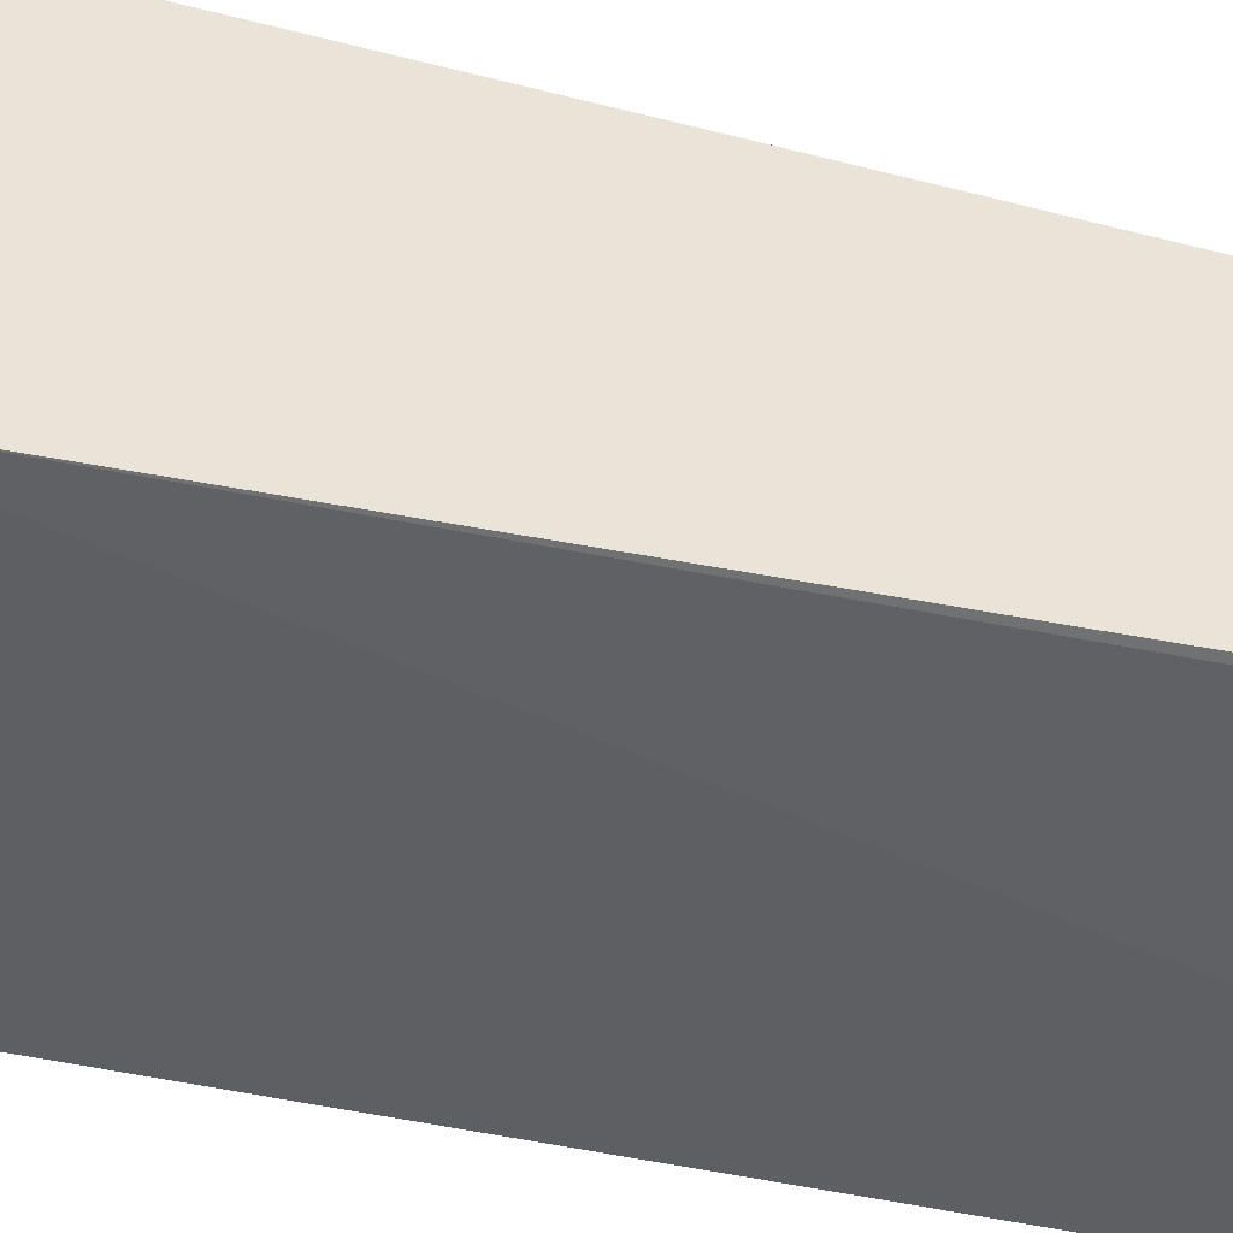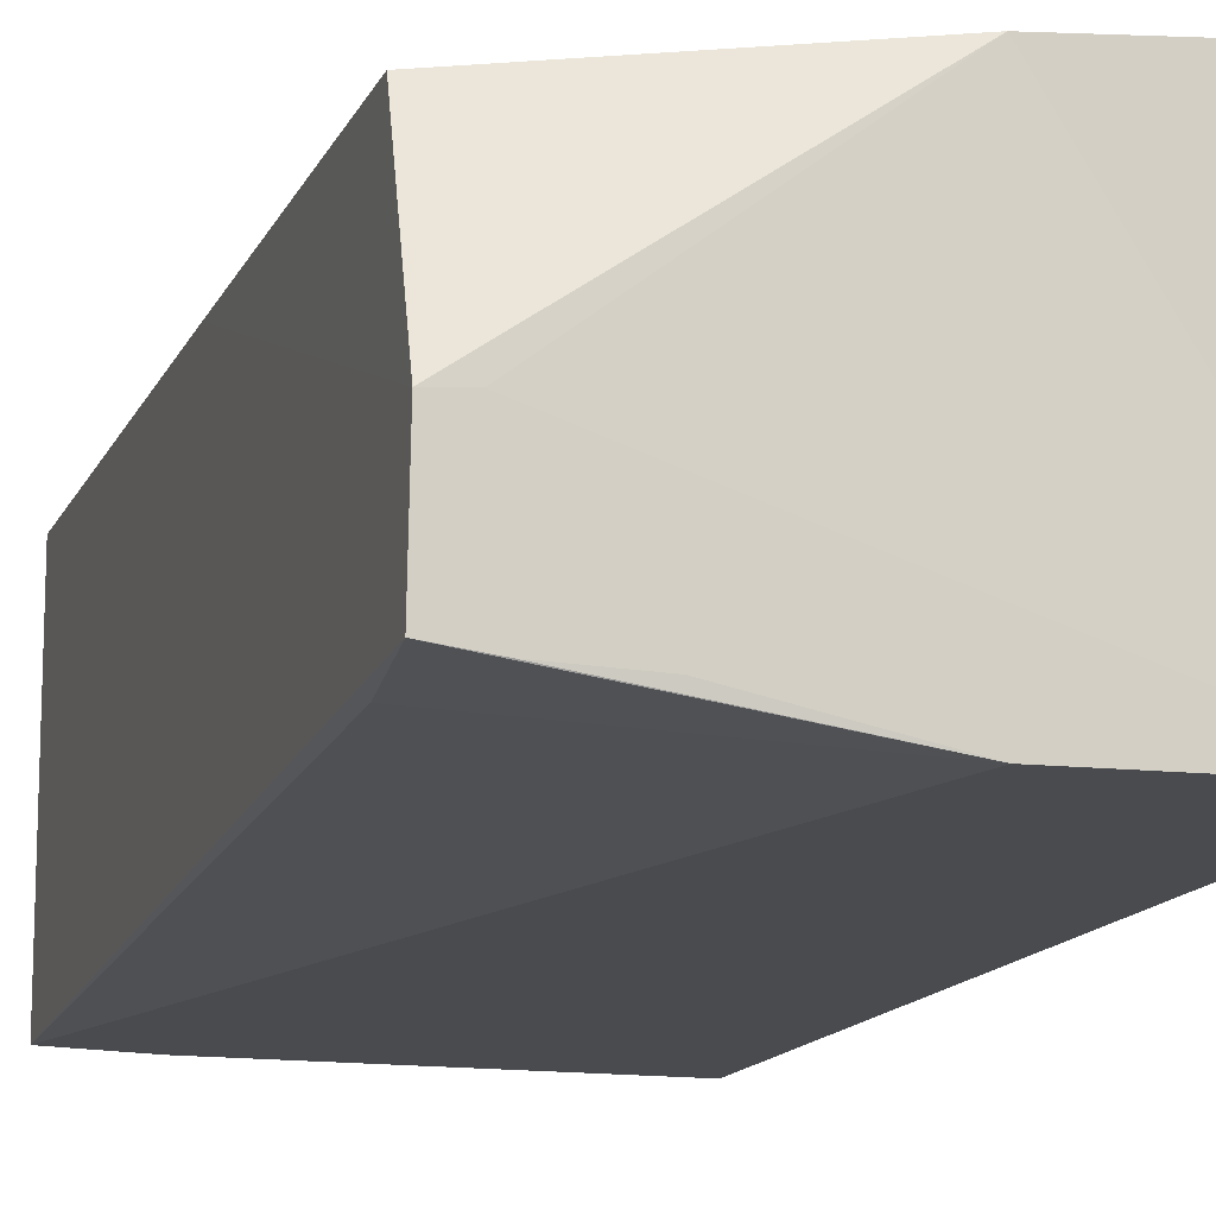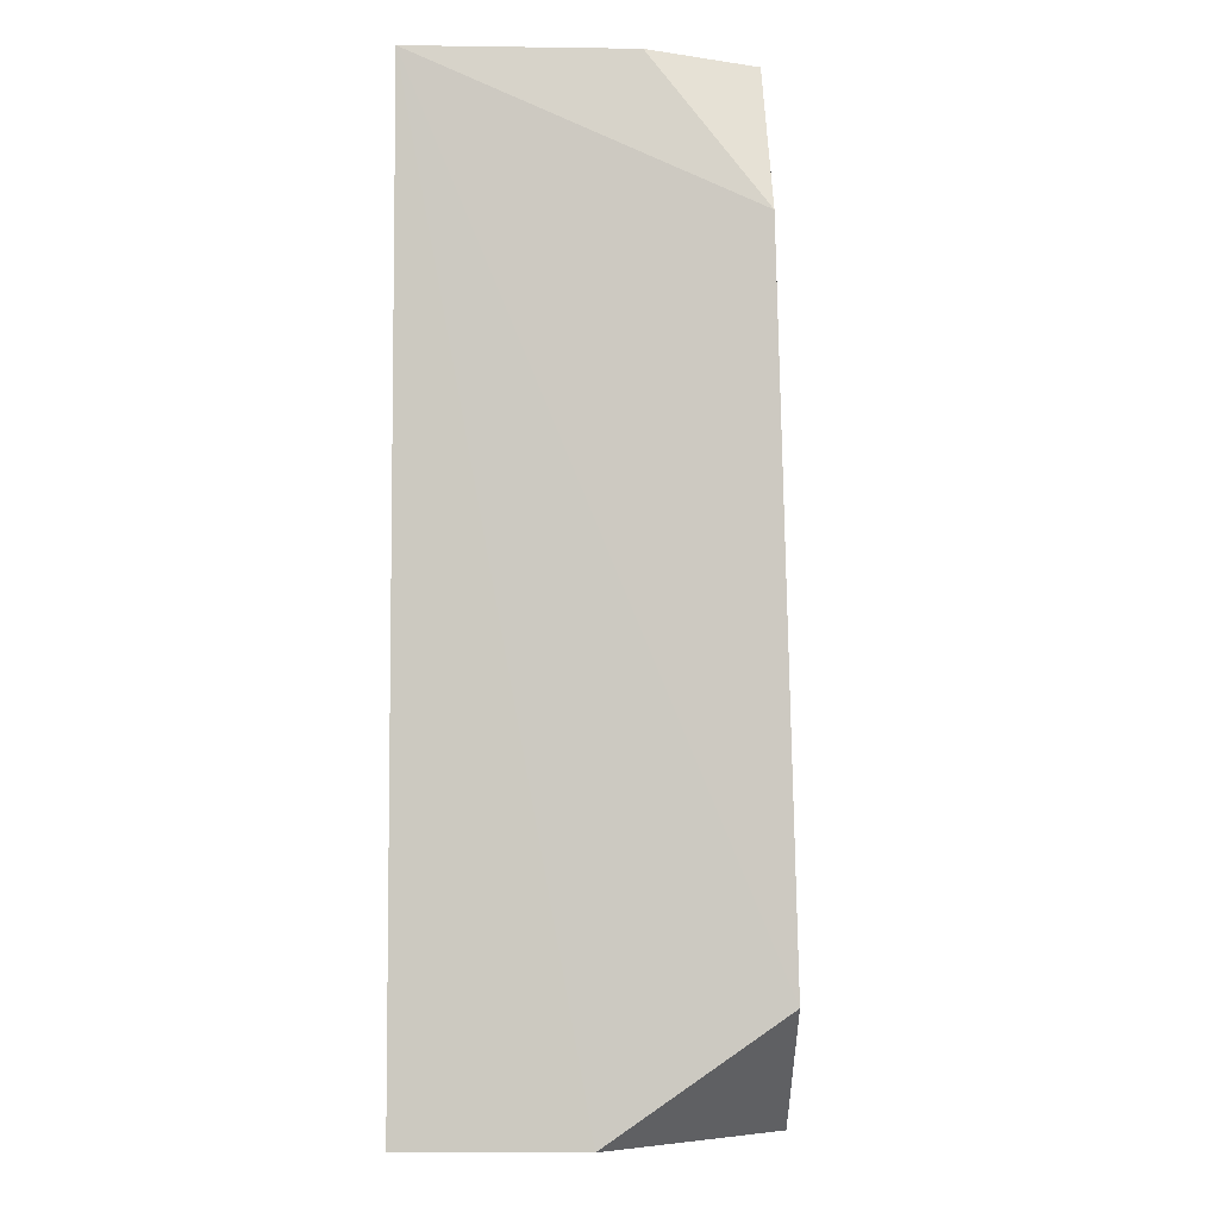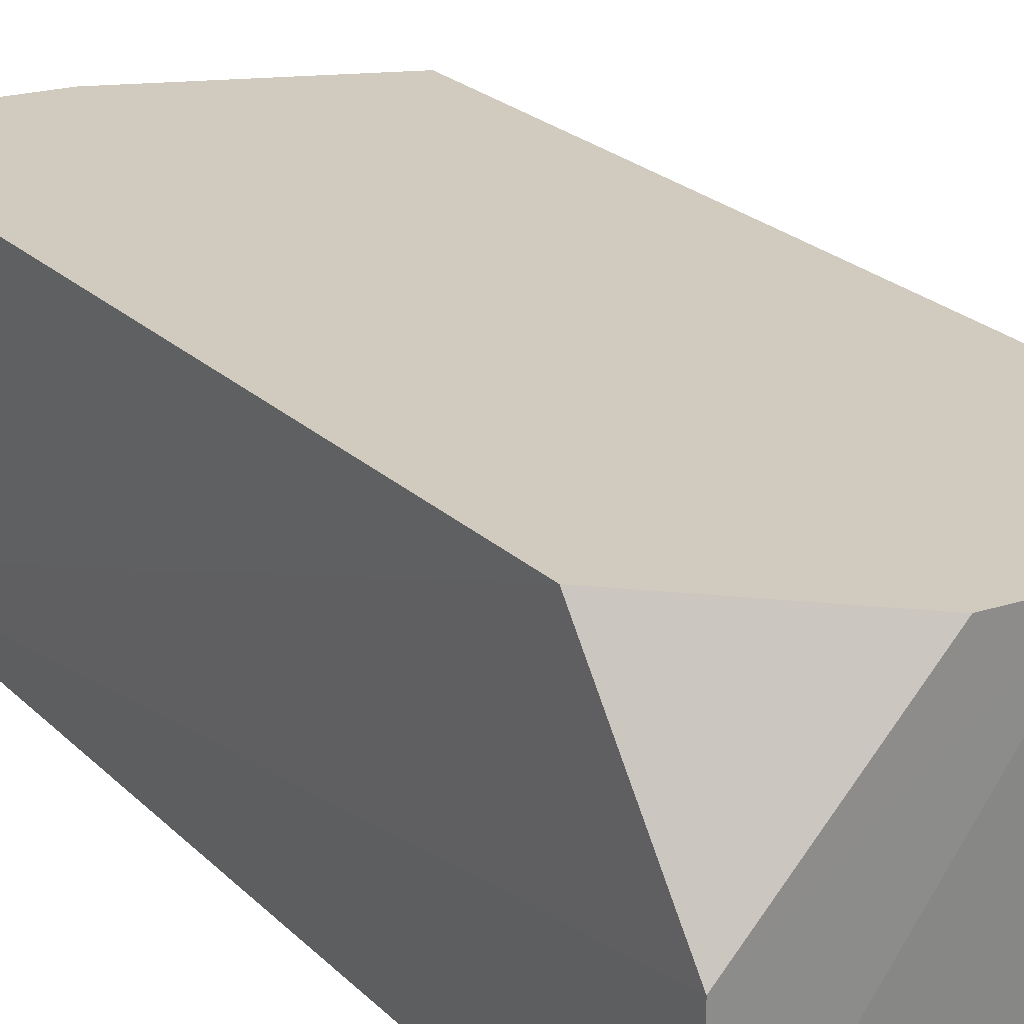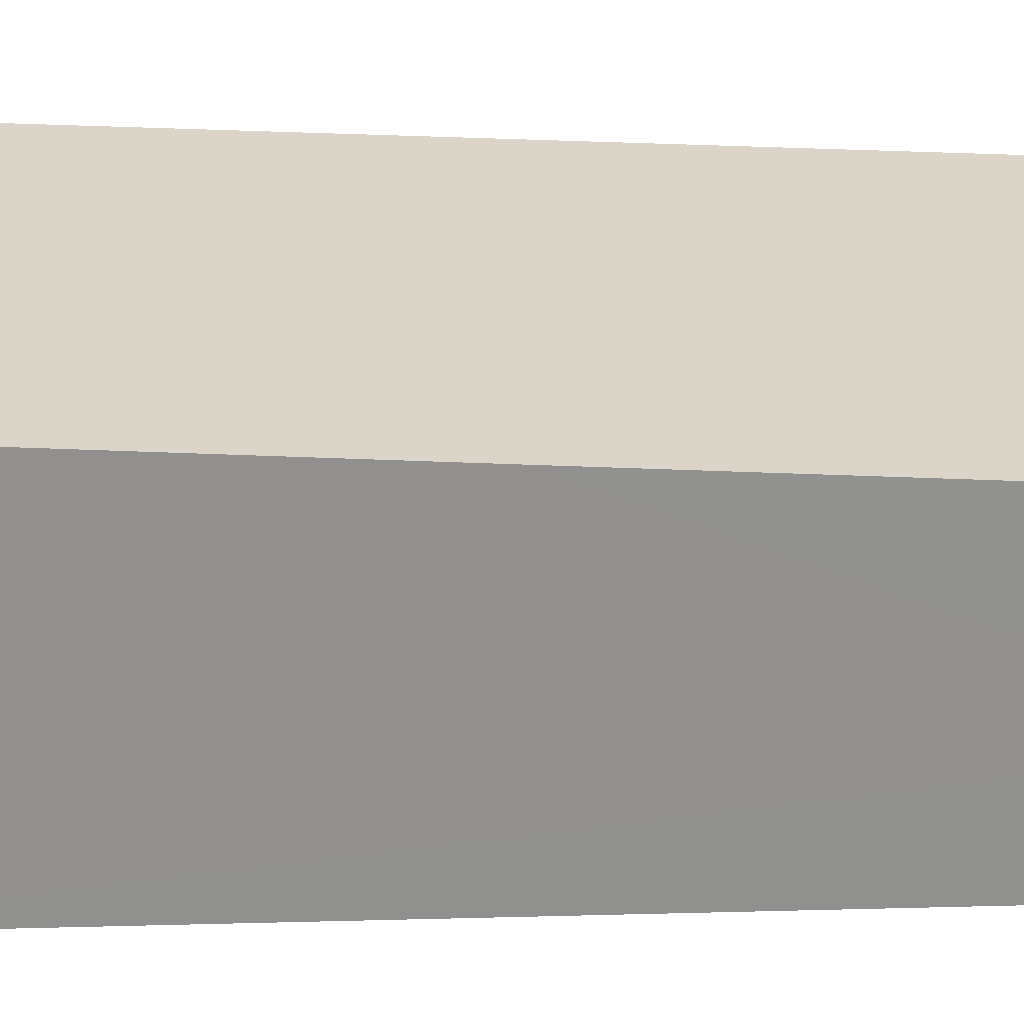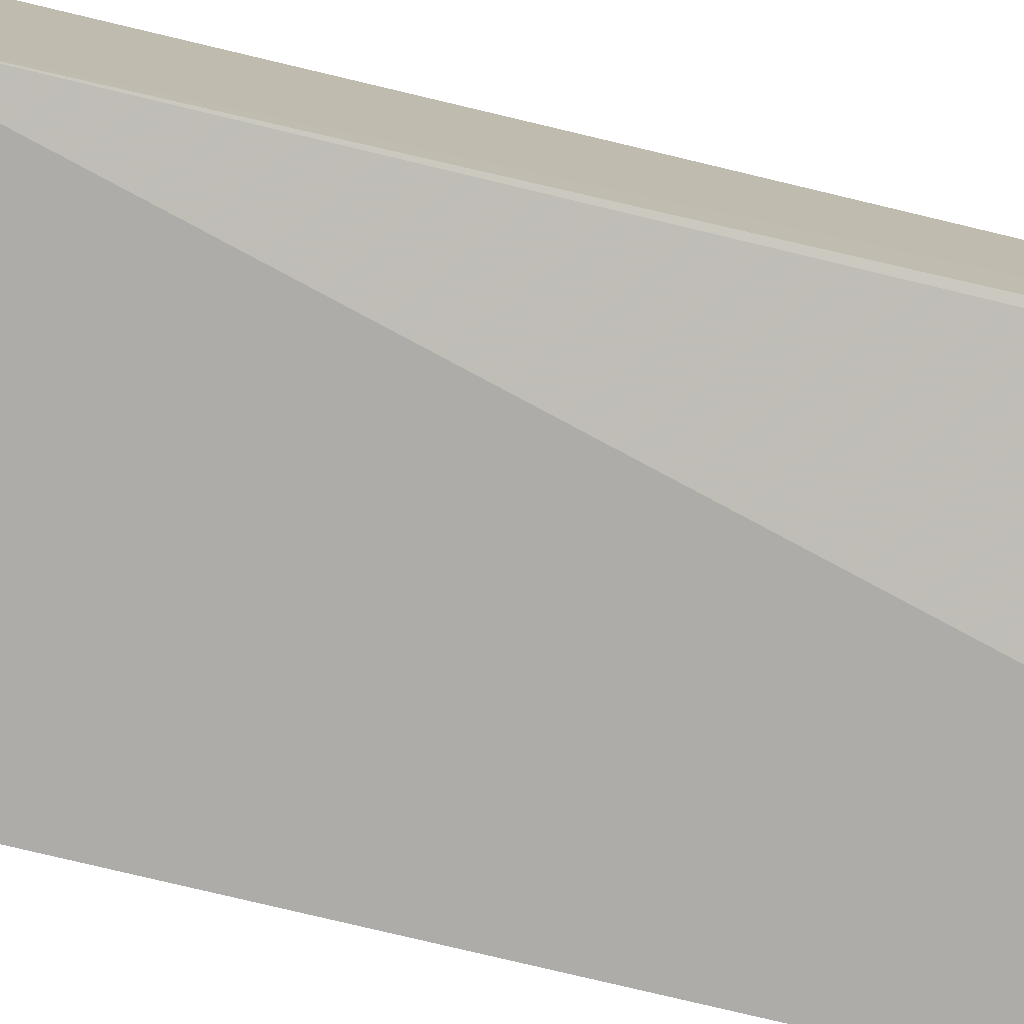
<metadata>
{"format":"obj","ext":"obj","renderer":"f3d","projection":"perspective","resolution":1024,"background":"white","views":[{"elev":-40.5,"azim":-106.9,"up":"+Y"},{"elev":-13.9,"azim":-17.0,"up":"+Y"},{"elev":-4.7,"azim":93.8,"up":"+Z"},{"elev":27.1,"azim":144.7,"up":"+Y"},{"elev":24.2,"azim":-88.8,"up":"+Y"},{"elev":-76.9,"azim":-103.5,"up":"+Y"}]}
</metadata>
<code>
v 0.007854 0.1546 0.2591
v 0.007075 0.154 -0.2653
v 0.009212 0.3453 -0.198
v -0.2342 0.3137 0.2211
v -0.2323 0.1541 -0.2525
v -0.03673 0.3298 0.259
v 0.008683 0.2512 -0.2642
v -0.09856 0.1544 0.2535
v -0.2319 0.3258 -0.2551
v 0.008738 0.3358 0.1751
v -0.2347 0.175 0.2465
v -0.09754 0.3245 0.2591
v -0.0766 0.3395 -0.2655
v 4.738e-05 0.2734 0.2573
v -0.23 0.1717 0.1967
v -0.2348 0.2298 0.2505
v -0.1278 0.3351 -0.2671
v -0.2334 0.3191 0.008731
v -0.1731 0.1702 0.2505
v -0.2189 0.2308 0.2515
v -0.1858 0.1542 -0.2633
v -0.2112 0.1718 0.248
v -0.2001 0.3287 -0.2626
f 7 1 2
f 7 3 1
f 8 5 2
f 8 2 1
f 10 1 3
f 12 1 6
f 12 3 4
f 12 10 3
f 12 6 10
f 13 3 7
f 14 10 6
f 14 6 1
f 14 1 10
f 15 11 5
f 15 5 8
f 15 8 11
f 16 5 11
f 16 12 4
f 17 13 7
f 17 7 2
f 17 3 13
f 18 16 4
f 18 9 5
f 18 5 16
f 18 4 3
f 18 3 17
f 19 8 1
f 20 1 12
f 20 12 16
f 20 19 1
f 20 16 19
f 21 17 2
f 21 2 5
f 22 11 8
f 22 8 19
f 22 19 16
f 22 16 11
f 23 17 21
f 23 18 17
f 23 9 18
f 23 21 5
f 23 5 9

</code>
